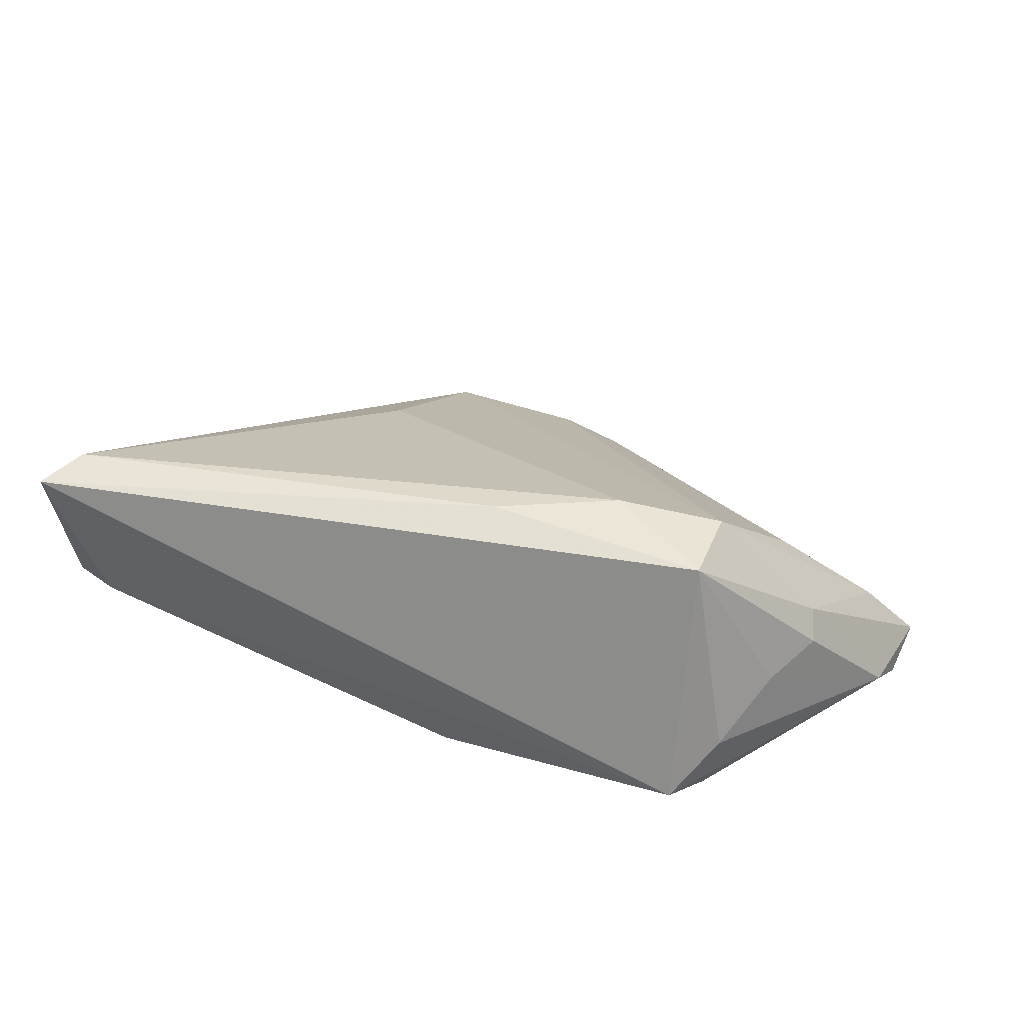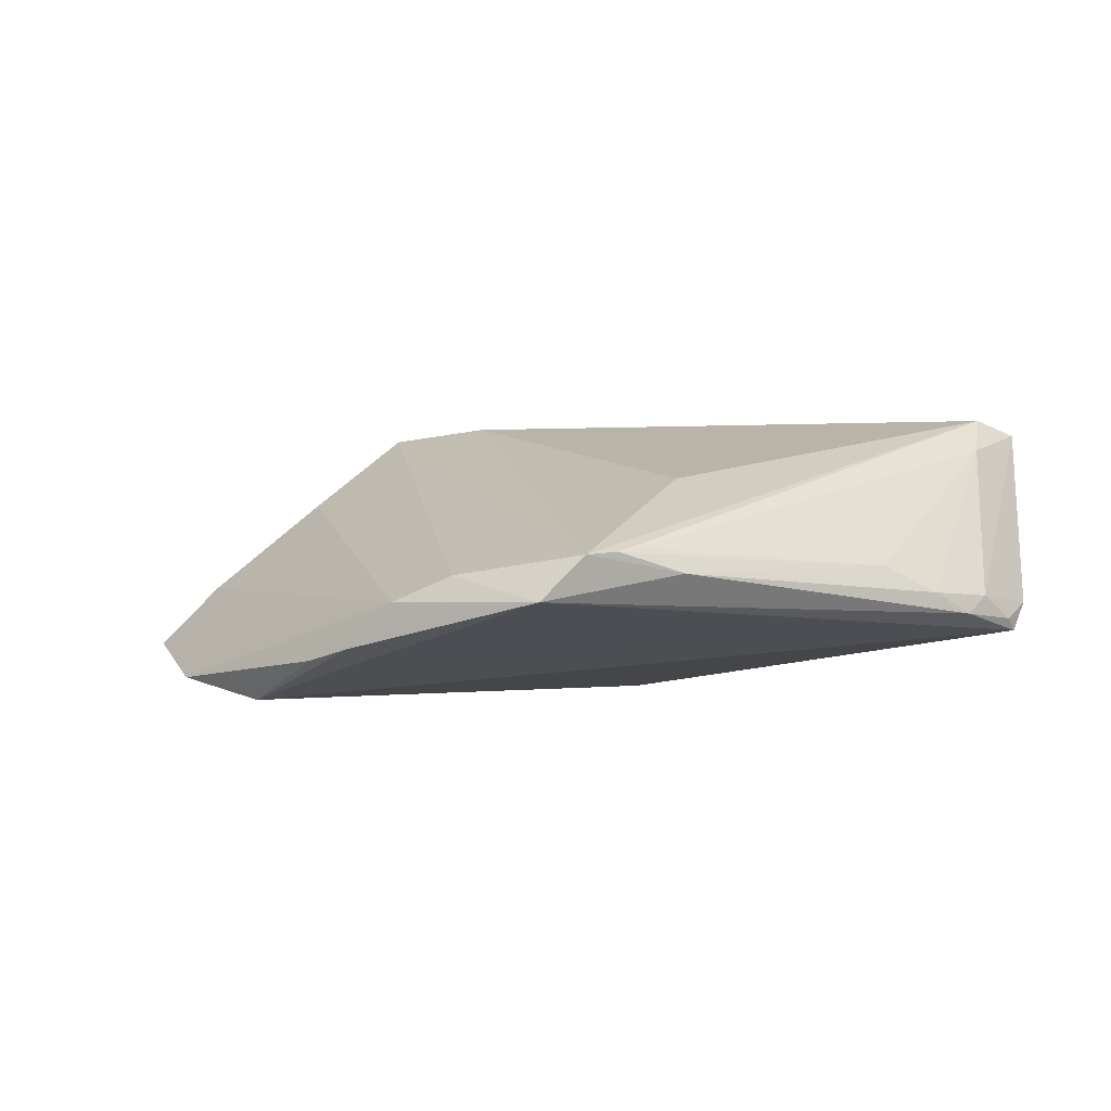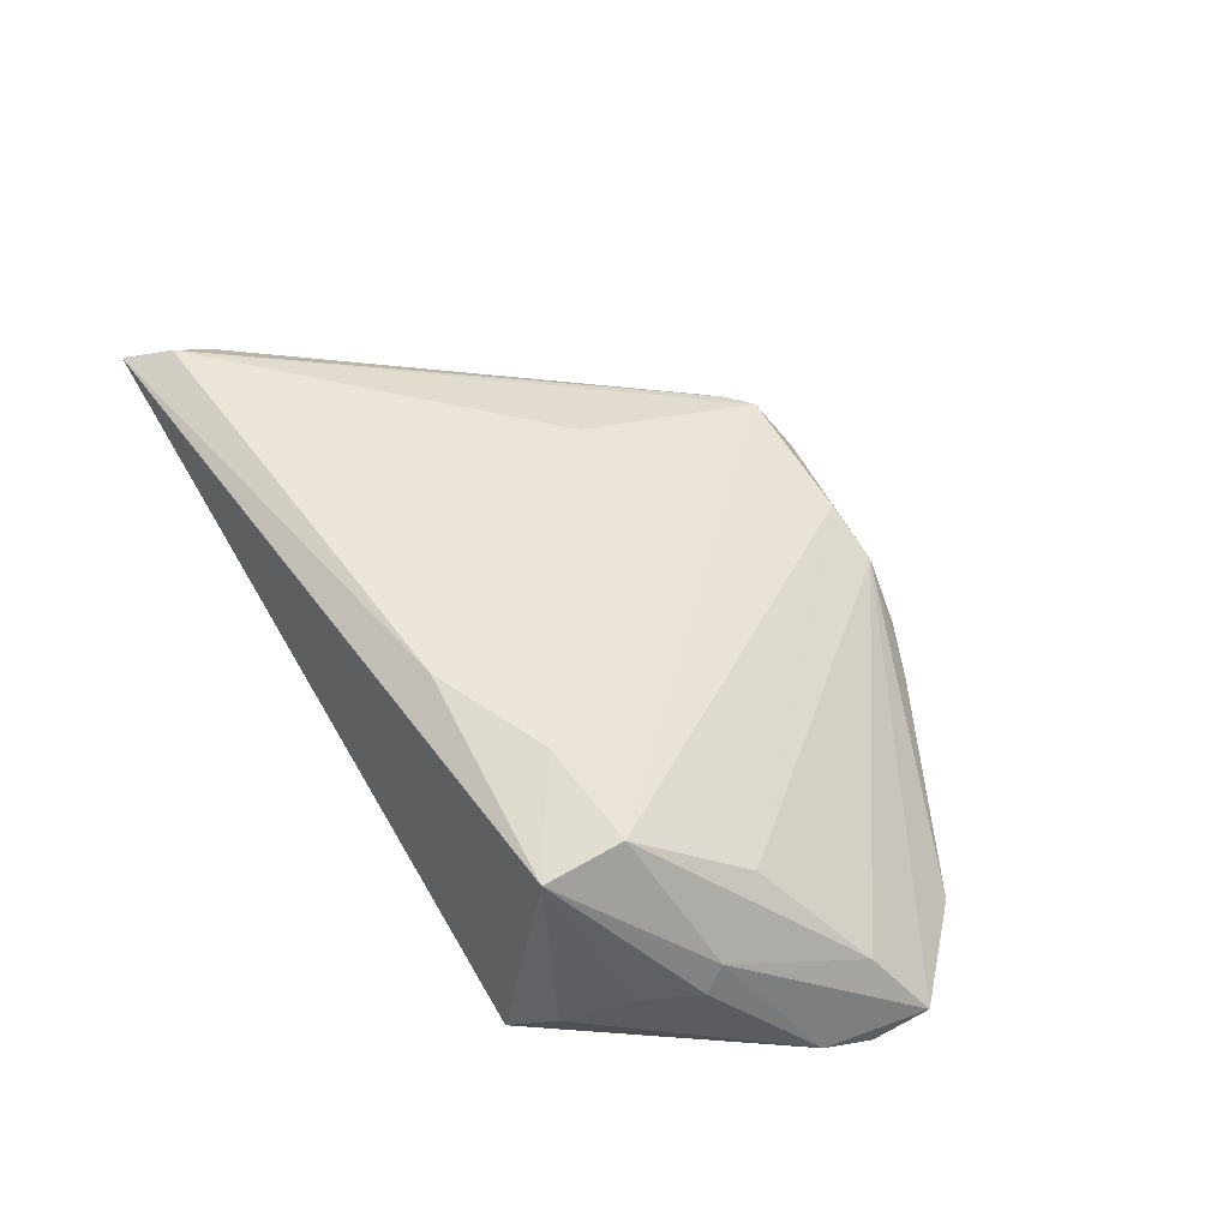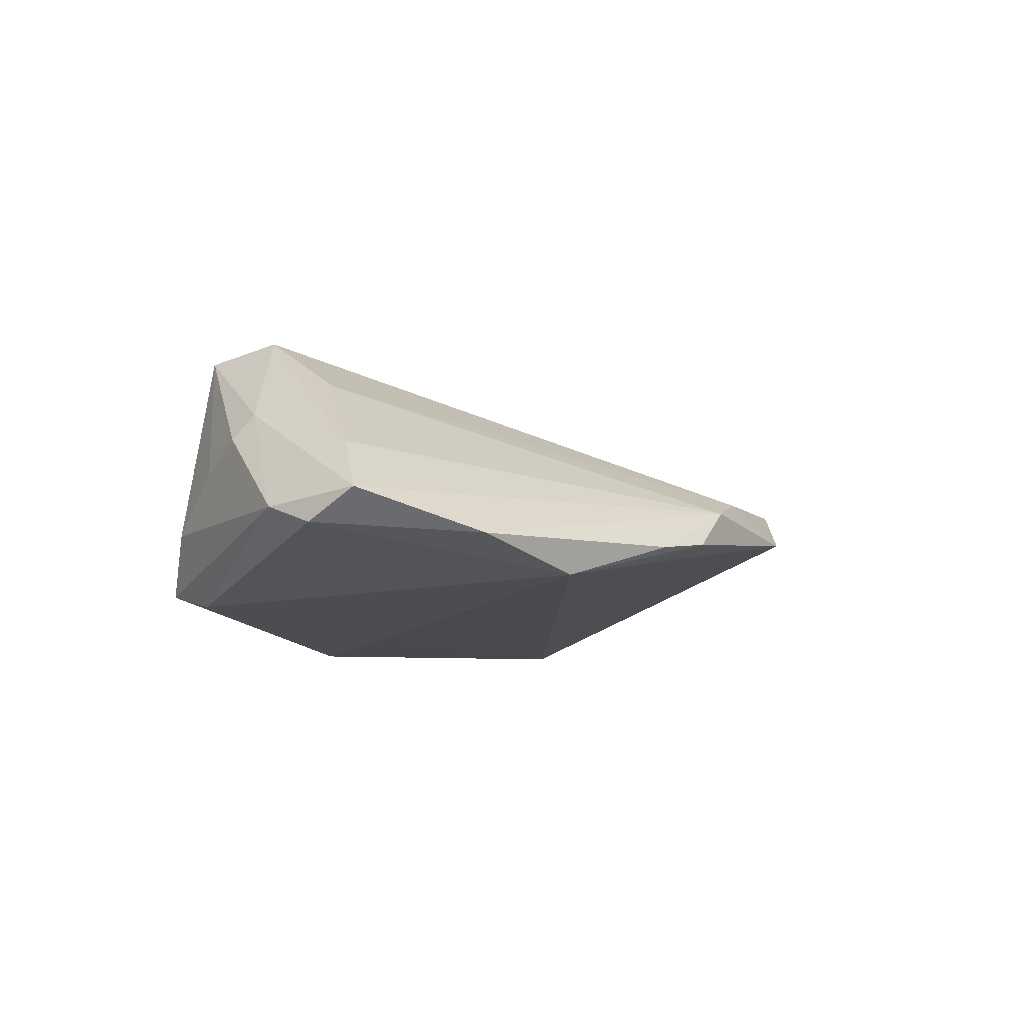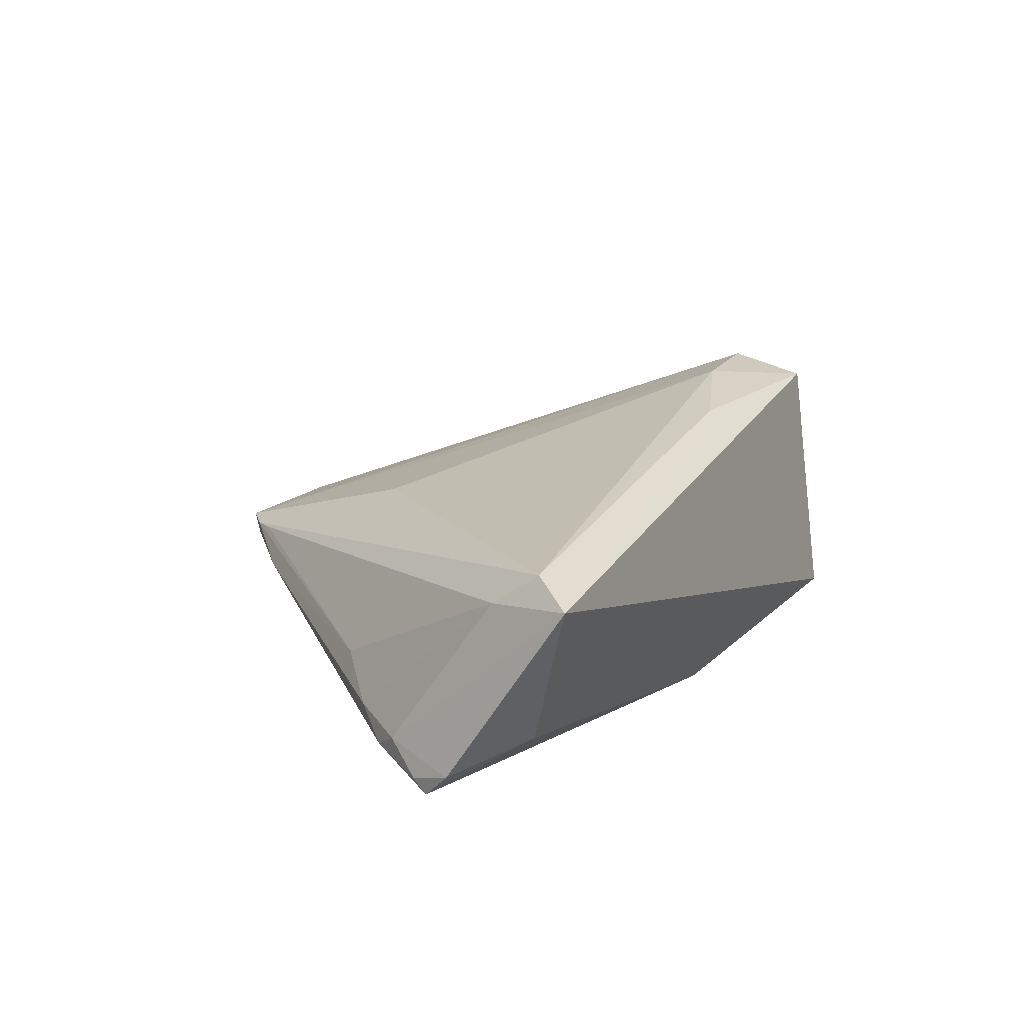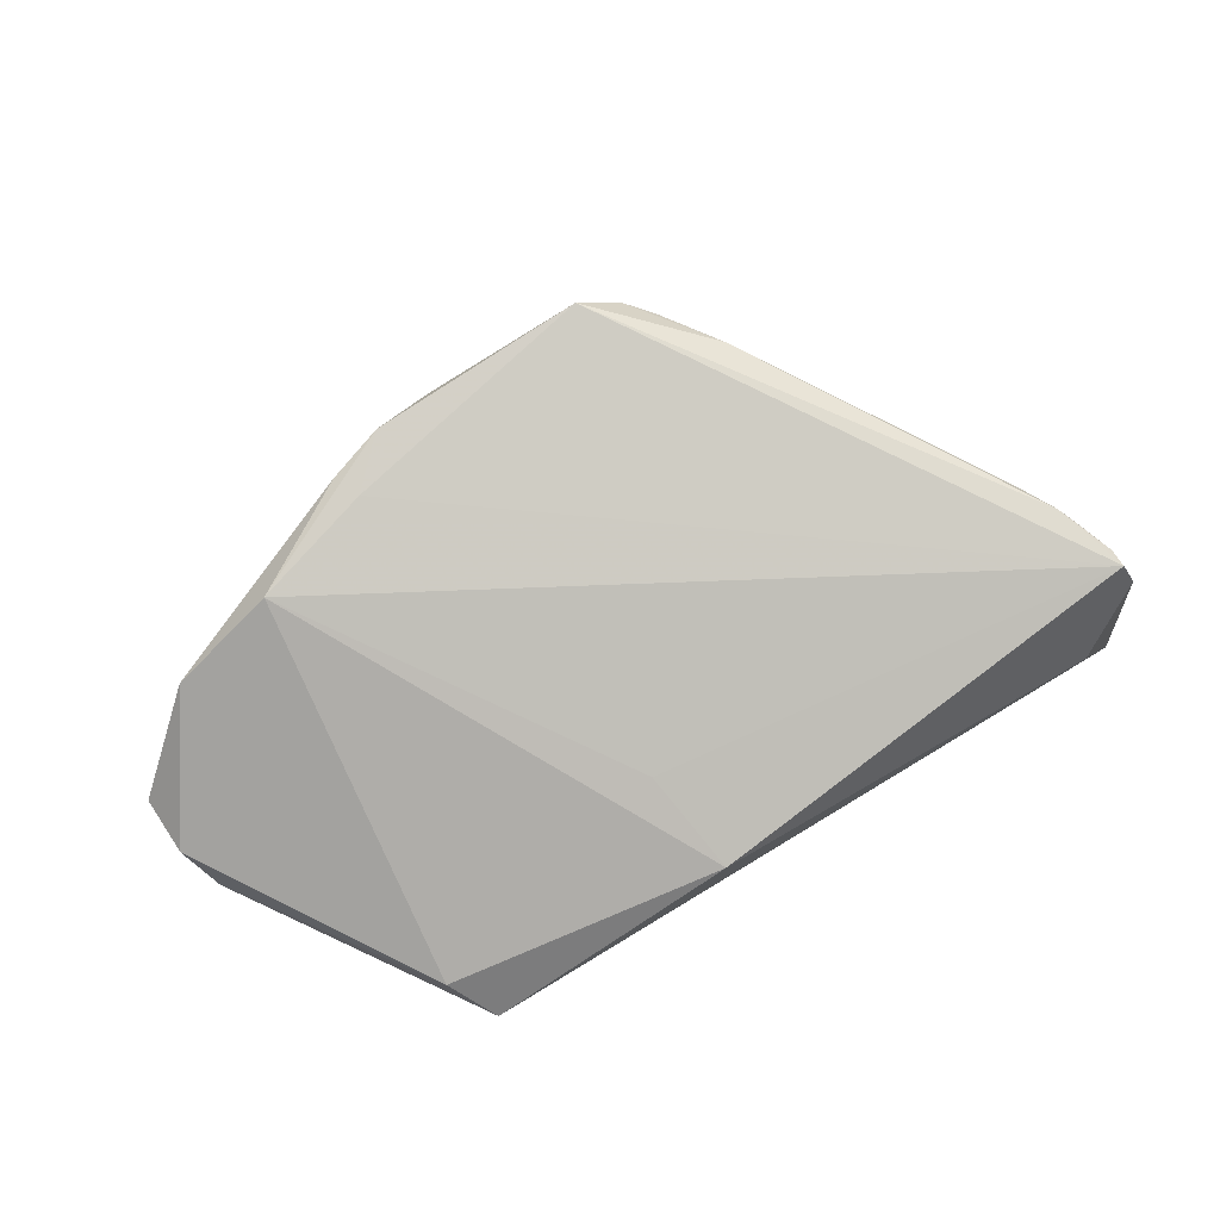
<metadata>
{"format":"obj","ext":"obj","renderer":"f3d","projection":"perspective","resolution":1024,"background":"white","views":[{"elev":32.5,"azim":16.4,"up":"+Z"},{"elev":-0.6,"azim":-157.6,"up":"+Z"},{"elev":56.9,"azim":57.0,"up":"+Z"},{"elev":-15.6,"azim":113.4,"up":"+Z"},{"elev":24.2,"azim":-61.8,"up":"+Z"},{"elev":-77.3,"azim":-154.4,"up":"+Z"}]}
</metadata>
<code>
v 0.002156 -0.01474 -0.01642
v 0.03172 -0.02593 -0.01704
v 0.005256 -0.02507 0.01702
v 0.02985 -0.02757 0.01446
v 0.05259 0.004771 -0.01117
v -0.05192 -0.01736 -0.008945
v -0.04019 -0.000573 -0.001322
v -0.04656 -0.02256 0.01289
v -0.04956 -0.01179 -0.004756
v -0.01577 0.02979 -0.0002404
v 0.03374 -0.02865 -0.008534
v 0.03061 -0.01864 0.01562
v -0.02392 0.02147 -0.002239
v 0.05127 -0.001228 -0.01407
v 0.006642 0.03049 -0.005335
v -0.04916 -0.03235 0.01523
v 0.01678 0.02475 -0.01323
v -0.01784 0.007005 0.008676
v 0.0423 -0.01667 -0.000372
v 0.04999 -0.006906 -0.01145
v 0.04705 0.0006489 -0.004055
v -0.02001 0.02471 0.0006062
v 0.02883 -0.03235 -0.01467
v 0.0366 -0.007002 0.006652
v -0.04574 -0.02764 0.01692
v 0.04242 0.0153 -0.01482
v -0.05163 -0.01567 -0.007509
v -0.0006892 -0.02689 -0.01704
v -0.04491 -0.02681 -0.002965
v 0.0125 0.02991 -0.01054
v -0.04822 -0.009221 -0.006854
v -0.01843 0.02725 4.761e-05
v -0.04522 -0.005386 -0.004382
v 0.02969 0.01995 -0.01704
v 0.04161 -0.01431 0.002542
v -0.05259 -0.02028 -0.005649
v 0.03832 -0.02218 -0.002755
v 0.0188 -0.01973 0.01704
v -0.0002894 0.0299 -0.002428
v -0.01149 0.03235 -0.005251
v 0.01862 0.02735 -0.01201
f 39 10 12
f 15 40 39
f 39 40 10
f 24 21 15
f 12 21 24
f 15 39 24
f 24 39 12
f 26 14 34
f 36 29 16
f 34 14 2
f 2 28 34
f 2 14 20
f 35 21 12
f 12 4 35
f 10 40 13
f 30 40 15
f 6 36 27
f 6 28 29
f 29 36 6
f 10 25 18
f 16 4 3
f 3 25 16
f 27 36 9
f 9 36 16
f 15 21 5
f 5 26 15
f 14 26 5
f 20 14 5
f 5 35 20
f 21 35 5
f 28 2 23
f 23 4 16
f 23 2 20
f 16 29 23
f 29 28 23
f 16 25 8
f 8 9 16
f 17 30 34
f 40 30 17
f 34 6 17
f 17 6 40
f 41 26 34
f 34 30 41
f 15 26 41
f 41 30 15
f 34 28 1
f 1 6 34
f 28 6 1
f 12 10 38
f 10 18 38
f 38 4 12
f 38 3 4
f 38 18 25
f 25 3 38
f 7 13 33
f 33 8 7
f 9 8 33
f 11 23 20
f 4 23 11
f 7 8 22
f 22 8 25
f 31 33 13
f 31 6 27
f 27 9 31
f 9 33 31
f 31 13 40
f 40 6 31
f 20 35 19
f 19 35 4
f 32 13 7
f 7 22 32
f 10 13 32
f 32 25 10
f 32 22 25
f 4 11 37
f 37 19 4
f 37 11 20
f 20 19 37

</code>
